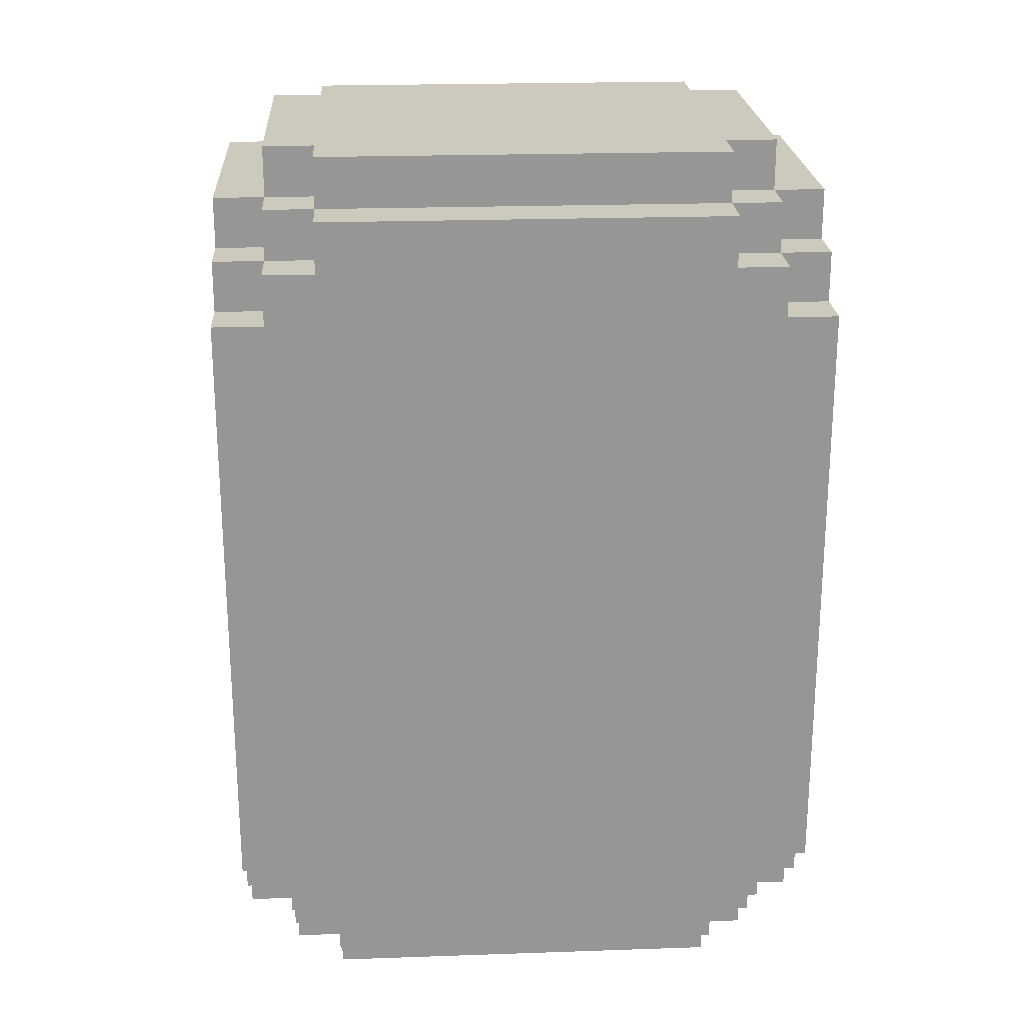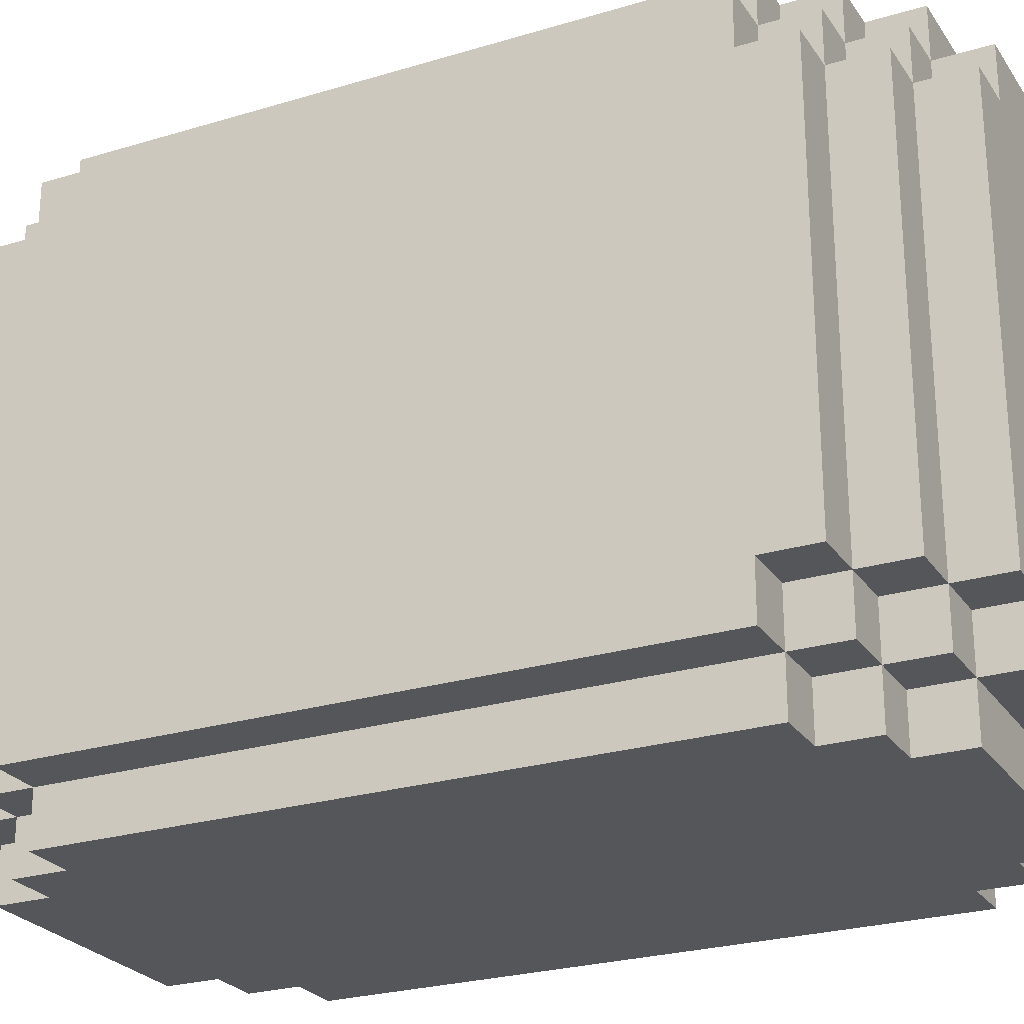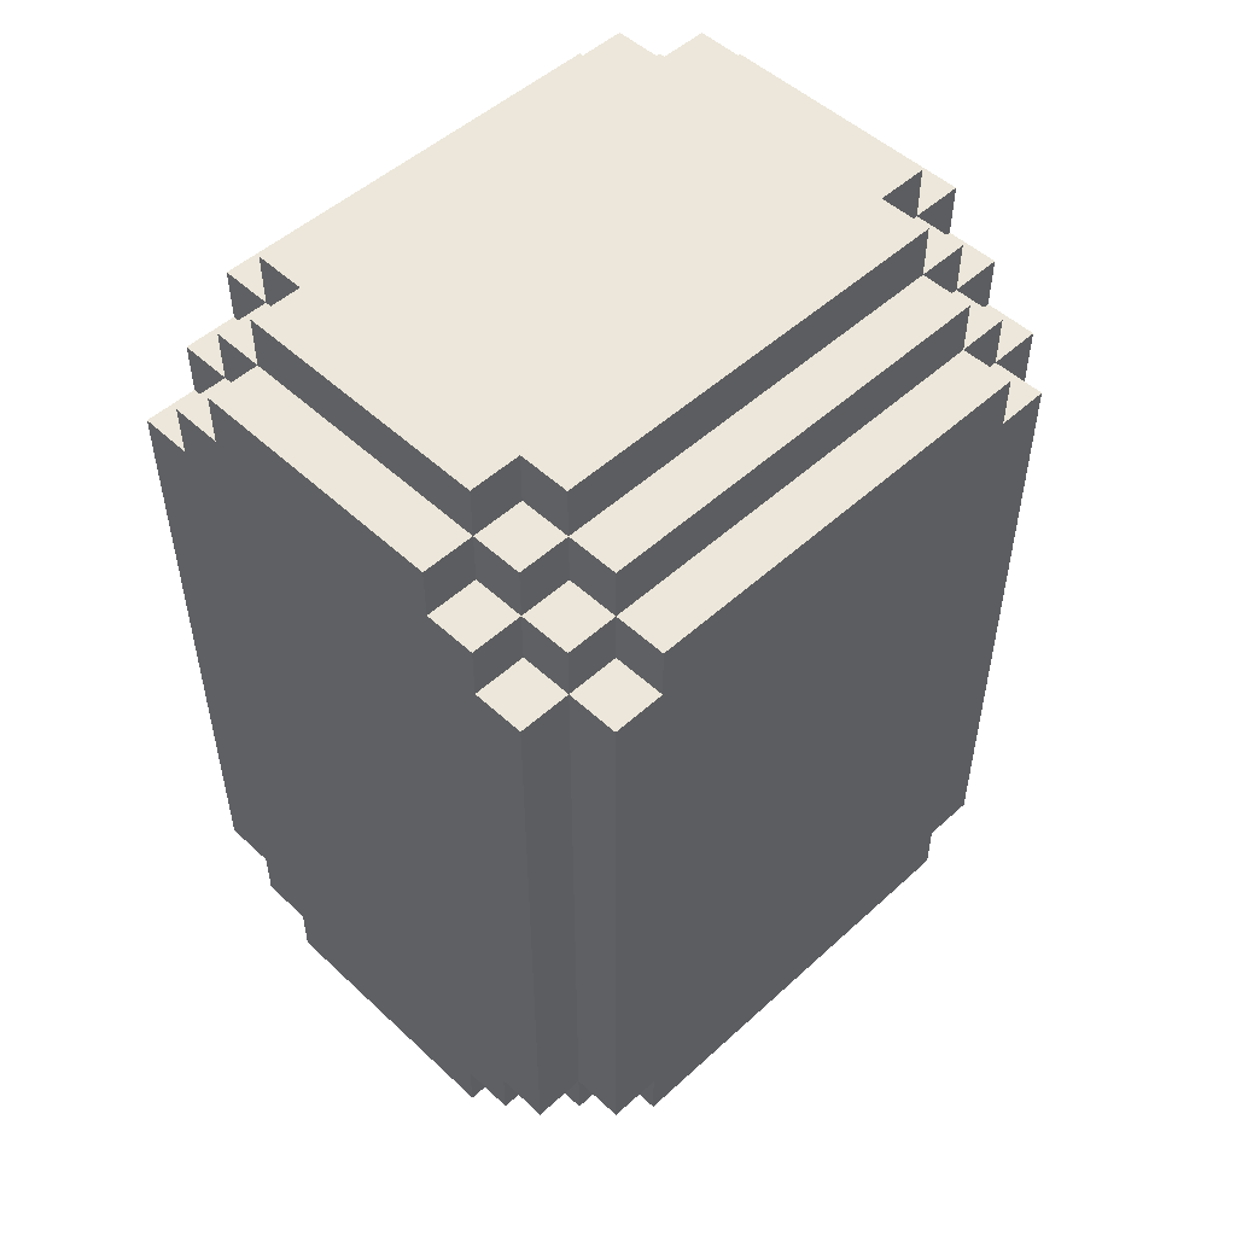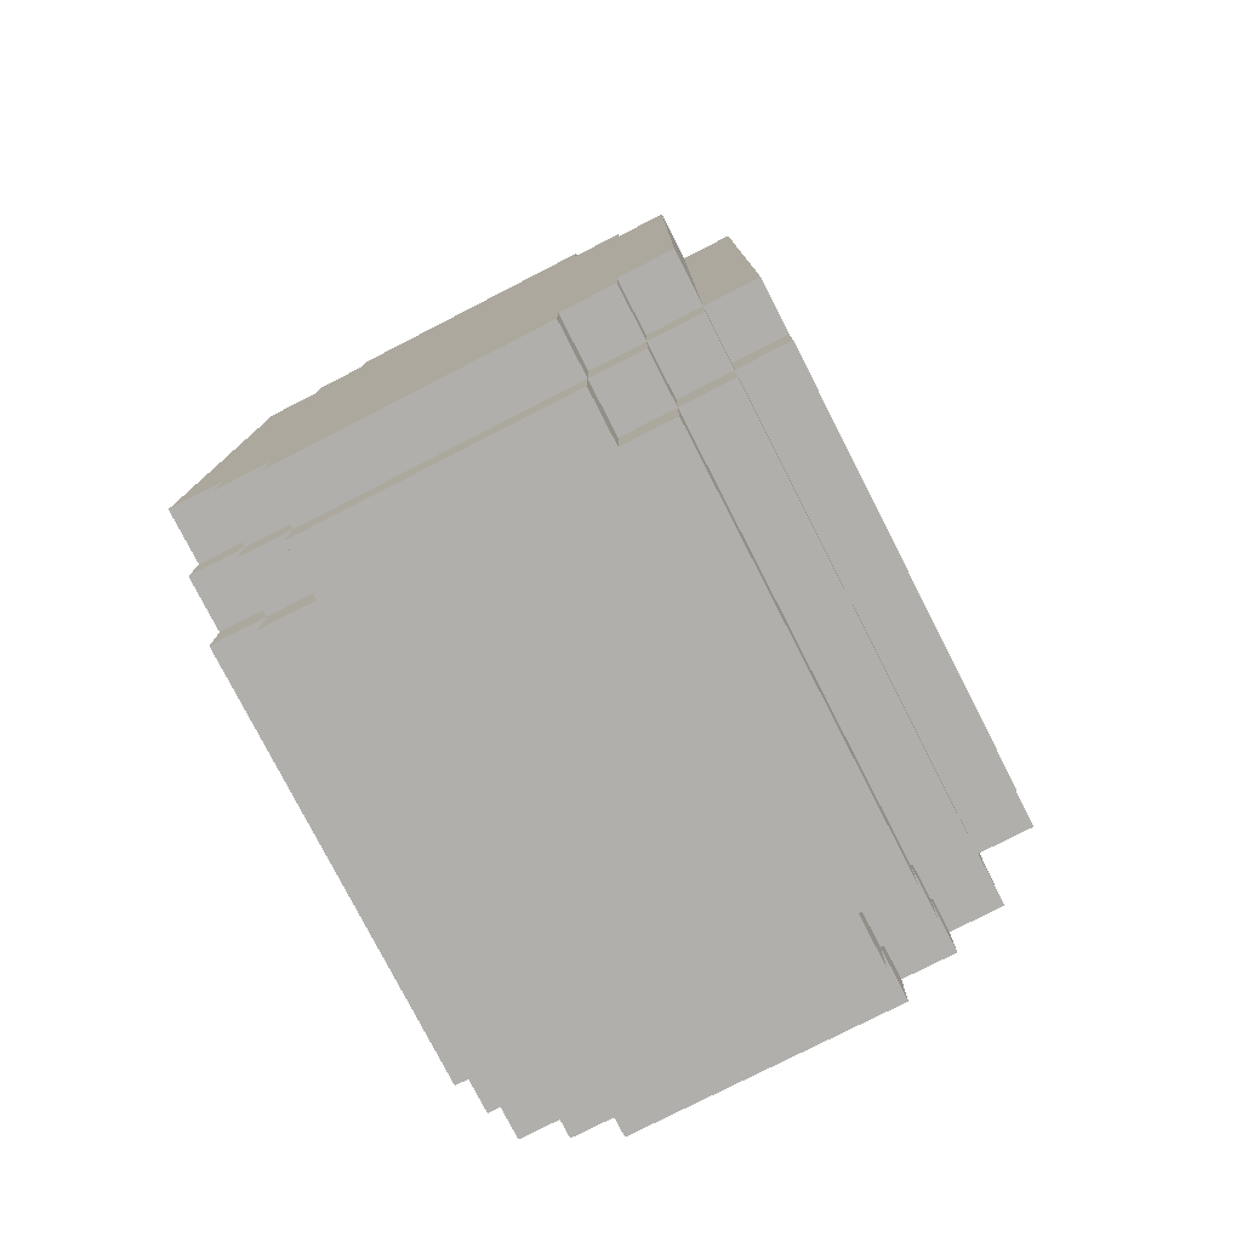
<metadata>
{"format":"obj","ext":"obj","renderer":"f3d","projection":"perspective","resolution":1024,"background":"white","views":[{"elev":22.6,"azim":86.6,"up":"+Y"},{"elev":-25.3,"azim":-63.9,"up":"+Z"},{"elev":50.9,"azim":-134.7,"up":"+Y"},{"elev":-78.2,"azim":-152.9,"up":"+Y"}]}
</metadata>
<code>
v -31 26 5
v -31 26 -3
v -31 27 6
v -31 27 5
v -31 27 -3
v -31 27 -4
v -31 33 4
v -31 33 2
v -31 34 5
v -31 34 4
v -31 34 2
v -31 35 6
v -31 35 5
v -31 35 4
v -31 37 6
v -31 37 5
v -31 39 6
v -31 39 5
v -31 39 -3
v -31 39 -4
v -31 40 5
v -31 40 -3
v -30 25 5
v -30 25 4
v -30 25 -3
v -30 26 6
v -30 26 5
v -30 26 4
v -30 26 -3
v -30 26 -4
v -30 27 7
v -30 27 6
v -30 27 5
v -30 27 -3
v -30 27 -4
v -30 27 -5
v -30 35 7
v -30 35 6
v -30 37 7
v -30 37 6
v -30 39 7
v -30 39 6
v -30 39 5
v -30 39 -3
v -30 39 -4
v -30 39 -5
v -30 40 6
v -30 40 5
v -30 40 -3
v -30 40 -4
v -30 41 5
v -30 41 -3
v -29 24 5
v -29 24 -3
v -29 25 6
v -29 25 5
v -29 25 4
v -29 25 -3
v -29 25 -4
v -29 26 7
v -29 26 6
v -29 26 5
v -29 26 -3
v -29 26 -4
v -29 26 -5
v -29 27 7
v -29 27 6
v -29 27 -4
v -29 27 -5
v -29 39 7
v -29 39 6
v -29 39 -4
v -29 39 -5
v -29 40 7
v -29 40 6
v -29 40 5
v -29 40 -3
v -29 40 -4
v -29 40 -5
v -29 41 6
v -29 41 5
v -29 41 -3
v -29 41 -4
v -29 42 5
v -29 42 -3
v -28 24 6
v -28 24 5
v -28 24 -3
v -28 24 -4
v -28 25 7
v -28 25 6
v -28 25 5
v -28 25 -3
v -28 25 -4
v -28 25 -5
v -28 26 7
v -28 26 6
v -28 26 -4
v -28 26 -5
v -28 40 7
v -28 40 6
v -28 40 -4
v -28 40 -5
v -28 41 7
v -28 41 6
v -28 41 5
v -28 41 -3
v -28 41 -4
v -28 41 -5
v -28 42 6
v -28 42 5
v -28 42 -3
v -28 42 -4
v -23 24 6
v -23 24 5
v -23 24 -3
v -23 24 -4
v -23 25 7
v -23 25 6
v -23 25 5
v -23 25 -3
v -23 25 -4
v -23 25 -5
v -23 26 7
v -23 26 6
v -23 26 -4
v -23 26 -5
v -23 40 7
v -23 40 6
v -23 40 -4
v -23 40 -5
v -23 41 7
v -23 41 6
v -23 41 5
v -23 41 -3
v -23 41 -4
v -23 41 -5
v -23 42 6
v -23 42 5
v -23 42 -3
v -23 42 -4
v -22 24 5
v -22 24 -3
v -22 25 6
v -22 25 5
v -22 25 -3
v -22 25 -4
v -22 26 7
v -22 26 6
v -22 26 5
v -22 26 -3
v -22 26 -4
v -22 26 -5
v -22 27 7
v -22 27 6
v -22 27 -4
v -22 27 -5
v -22 39 7
v -22 39 6
v -22 39 -4
v -22 39 -5
v -22 40 7
v -22 40 6
v -22 40 5
v -22 40 -3
v -22 40 -4
v -22 40 -5
v -22 41 6
v -22 41 5
v -22 41 -3
v -22 41 -4
v -22 42 5
v -22 42 -3
v -21 25 5
v -21 25 -3
v -21 26 6
v -21 26 5
v -21 26 -3
v -21 26 -4
v -21 27 7
v -21 27 6
v -21 27 -4
v -21 27 -5
v -21 39 7
v -21 39 6
v -21 39 -4
v -21 39 -5
v -21 40 6
v -21 40 5
v -21 40 -3
v -21 40 -4
v -21 41 5
v -21 41 -3
v -30 27 7
v -30 35 7
v -30 37 7
v -30 39 7
v -29 26 7
v -29 27 7
v -29 28 7
v -29 34 7
v -29 35 7
v -29 36 7
v -29 37 7
v -29 38 7
v -29 39 7
v -29 40 7
v -28 25 7
v -28 26 7
v -28 28 7
v -28 29 7
v -28 35 7
v -28 36 7
v -28 37 7
v -28 38 7
v -28 40 7
v -28 41 7
v -27 28 7
v -27 29 7
v -27 30 7
v -27 33 7
v -27 34 7
v -27 35 7
v -26 29 7
v -26 30 7
v -25 32 7
v -25 33 7
v -25 34 7
v -24 32 7
v -24 33 7
v -23 25 7
v -23 26 7
v -23 40 7
v -23 41 7
v -22 26 7
v -22 27 7
v -22 39 7
v -22 40 7
v -21 27 7
v -21 39 7
v -31 27 6
v -31 35 6
v -31 37 6
v -31 39 6
v -30 26 6
v -30 27 6
v -30 35 6
v -30 37 6
v -30 39 6
v -30 40 6
v -29 25 6
v -29 26 6
v -29 27 6
v -29 39 6
v -29 40 6
v -29 41 6
v -28 24 6
v -28 25 6
v -28 26 6
v -28 40 6
v -28 41 6
v -28 42 6
v -23 24 6
v -23 25 6
v -23 26 6
v -23 40 6
v -23 41 6
v -23 42 6
v -22 25 6
v -22 26 6
v -22 27 6
v -22 39 6
v -22 40 6
v -22 41 6
v -21 26 6
v -21 27 6
v -21 39 6
v -21 40 6
v -31 26 5
v -31 27 5
v -31 39 5
v -31 40 5
v -30 25 5
v -30 26 5
v -30 27 5
v -30 39 5
v -30 40 5
v -30 41 5
v -29 24 5
v -29 25 5
v -29 26 5
v -29 40 5
v -29 41 5
v -29 42 5
v -28 24 5
v -28 25 5
v -28 41 5
v -28 42 5
v -23 24 5
v -23 25 5
v -23 41 5
v -23 42 5
v -22 24 5
v -22 25 5
v -22 26 5
v -22 40 5
v -22 41 5
v -22 42 5
v -21 25 5
v -21 26 5
v -21 40 5
v -21 41 5
v -31 26 -3
v -31 27 -3
v -31 39 -3
v -31 40 -3
v -30 25 -3
v -30 26 -3
v -30 27 -3
v -30 39 -3
v -30 40 -3
v -30 41 -3
v -29 24 -3
v -29 25 -3
v -29 26 -3
v -29 40 -3
v -29 41 -3
v -29 42 -3
v -28 24 -3
v -28 25 -3
v -28 41 -3
v -28 42 -3
v -23 24 -3
v -23 25 -3
v -23 41 -3
v -23 42 -3
v -22 24 -3
v -22 25 -3
v -22 26 -3
v -22 40 -3
v -22 41 -3
v -22 42 -3
v -21 25 -3
v -21 26 -3
v -21 40 -3
v -21 41 -3
v -31 27 -4
v -31 39 -4
v -30 26 -4
v -30 27 -4
v -30 39 -4
v -30 40 -4
v -29 25 -4
v -29 26 -4
v -29 27 -4
v -29 39 -4
v -29 40 -4
v -29 41 -4
v -28 24 -4
v -28 25 -4
v -28 26 -4
v -28 40 -4
v -28 41 -4
v -28 42 -4
v -23 24 -4
v -23 25 -4
v -23 26 -4
v -23 40 -4
v -23 41 -4
v -23 42 -4
v -22 25 -4
v -22 26 -4
v -22 27 -4
v -22 39 -4
v -22 40 -4
v -22 41 -4
v -21 26 -4
v -21 27 -4
v -21 39 -4
v -21 40 -4
v -30 27 -5
v -30 39 -5
v -29 26 -5
v -29 27 -5
v -29 39 -5
v -29 40 -5
v -28 25 -5
v -28 26 -5
v -28 40 -5
v -28 41 -5
v -23 25 -5
v -23 26 -5
v -23 40 -5
v -23 41 -5
v -22 26 -5
v -22 27 -5
v -22 39 -5
v -22 40 -5
v -21 27 -5
v -21 39 -5
v -28 24 6
v -23 24 6
v -29 24 5
v -28 24 5
v -23 24 5
v -22 24 5
v -29 24 -3
v -28 24 -3
v -23 24 -3
v -22 24 -3
v -28 24 -4
v -23 24 -4
v -28 25 7
v -23 25 7
v -29 25 6
v -28 25 6
v -23 25 6
v -22 25 6
v -30 25 5
v -29 25 5
v -28 25 5
v -23 25 5
v -22 25 5
v -21 25 5
v -30 25 4
v -29 25 4
v -30 25 -3
v -29 25 -3
v -28 25 -3
v -23 25 -3
v -22 25 -3
v -21 25 -3
v -29 25 -4
v -28 25 -4
v -23 25 -4
v -22 25 -4
v -28 25 -5
v -23 25 -5
v -29 26 7
v -28 26 7
v -23 26 7
v -22 26 7
v -30 26 6
v -29 26 6
v -28 26 6
v -23 26 6
v -22 26 6
v -21 26 6
v -31 26 5
v -30 26 5
v -29 26 5
v -22 26 5
v -21 26 5
v -30 26 4
v -31 26 -3
v -30 26 -3
v -29 26 -3
v -22 26 -3
v -21 26 -3
v -30 26 -4
v -29 26 -4
v -28 26 -4
v -23 26 -4
v -22 26 -4
v -21 26 -4
v -29 26 -5
v -28 26 -5
v -23 26 -5
v -22 26 -5
v -30 27 7
v -29 27 7
v -22 27 7
v -21 27 7
v -31 27 6
v -30 27 6
v -29 27 6
v -22 27 6
v -21 27 6
v -31 27 5
v -30 27 5
v -31 27 -3
v -30 27 -3
v -31 27 -4
v -30 27 -4
v -29 27 -4
v -22 27 -4
v -21 27 -4
v -30 27 -5
v -29 27 -5
v -22 27 -5
v -21 27 -5
v -30 39 7
v -29 39 7
v -22 39 7
v -21 39 7
v -31 39 6
v -30 39 6
v -29 39 6
v -22 39 6
v -21 39 6
v -31 39 5
v -30 39 5
v -31 39 -3
v -30 39 -3
v -31 39 -4
v -30 39 -4
v -29 39 -4
v -22 39 -4
v -21 39 -4
v -30 39 -5
v -29 39 -5
v -22 39 -5
v -21 39 -5
v -29 40 7
v -28 40 7
v -23 40 7
v -22 40 7
v -30 40 6
v -29 40 6
v -28 40 6
v -23 40 6
v -22 40 6
v -21 40 6
v -31 40 5
v -30 40 5
v -29 40 5
v -22 40 5
v -21 40 5
v -31 40 -3
v -30 40 -3
v -29 40 -3
v -22 40 -3
v -21 40 -3
v -30 40 -4
v -29 40 -4
v -28 40 -4
v -23 40 -4
v -22 40 -4
v -21 40 -4
v -29 40 -5
v -28 40 -5
v -23 40 -5
v -22 40 -5
v -28 41 7
v -23 41 7
v -29 41 6
v -28 41 6
v -23 41 6
v -22 41 6
v -30 41 5
v -29 41 5
v -28 41 5
v -23 41 5
v -22 41 5
v -21 41 5
v -30 41 -3
v -29 41 -3
v -28 41 -3
v -23 41 -3
v -22 41 -3
v -21 41 -3
v -29 41 -4
v -28 41 -4
v -23 41 -4
v -22 41 -4
v -28 41 -5
v -23 41 -5
v -28 42 6
v -23 42 6
v -29 42 5
v -28 42 5
v -23 42 5
v -22 42 5
v -29 42 -3
v -28 42 -3
v -23 42 -3
v -22 42 -3
v -28 42 -4
v -23 42 -4
f 4 2 1
f 5 2 4
f 7 4 3
f 7 6 5
f 7 5 4
f 8 6 7
f 9 7 3
f 10 8 7
f 10 7 9
f 11 6 8
f 11 8 10
f 12 9 3
f 13 10 9
f 13 9 12
f 14 11 10
f 14 10 13
f 15 13 12
f 16 14 13
f 16 13 15
f 17 16 15
f 18 14 16
f 18 16 17
f 19 6 11
f 19 14 18
f 19 11 14
f 20 6 19
f 21 19 18
f 22 19 21
f 27 24 23
f 28 25 24
f 28 24 27
f 29 25 28
f 32 27 26
f 33 27 32
f 34 30 29
f 35 30 34
f 37 32 31
f 38 32 37
f 39 38 37
f 40 38 39
f 41 40 39
f 42 40 41
f 45 36 35
f 46 36 45
f 47 43 42
f 48 43 47
f 49 45 44
f 50 45 49
f 51 49 48
f 52 49 51
f 56 54 53
f 57 54 56
f 58 54 57
f 61 56 55
f 62 56 61
f 63 59 58
f 64 59 63
f 66 61 60
f 67 61 66
f 68 65 64
f 69 65 68
f 74 71 70
f 75 71 74
f 78 73 72
f 79 73 78
f 80 76 75
f 81 76 80
f 82 78 77
f 83 78 82
f 84 82 81
f 85 82 84
f 91 87 86
f 92 87 91
f 93 89 88
f 94 89 93
f 96 91 90
f 97 91 96
f 98 95 94
f 99 95 98
f 104 101 100
f 105 101 104
f 108 103 102
f 109 103 108
f 110 106 105
f 111 106 110
f 112 108 107
f 113 108 112
f 114 115 119
f 119 115 120
f 116 117 121
f 121 117 122
f 118 119 124
f 124 119 125
f 122 123 126
f 126 123 127
f 128 129 132
f 132 129 133
f 130 131 136
f 136 131 137
f 133 134 138
f 138 134 139
f 135 136 140
f 140 136 141
f 142 143 145
f 145 143 146
f 144 145 149
f 149 145 150
f 146 147 151
f 151 147 152
f 148 149 154
f 154 149 155
f 152 153 156
f 156 153 157
f 158 159 162
f 162 159 163
f 160 161 166
f 166 161 167
f 163 164 168
f 168 164 169
f 165 166 170
f 170 166 171
f 169 170 172
f 172 170 173
f 174 175 177
f 177 175 178
f 176 177 181
f 178 179 181
f 177 178 181
f 181 179 182
f 180 181 184
f 182 183 184
f 181 182 184
f 184 183 185
f 185 183 186
f 186 183 187
f 185 186 188
f 188 186 189
f 189 186 190
f 190 186 191
f 189 190 192
f 192 190 193
f 199 195 194
f 200 195 199
f 201 195 200
f 202 196 195
f 202 195 201
f 203 196 202
f 204 197 196
f 204 196 203
f 205 197 204
f 206 197 205
f 209 199 198
f 209 200 199
f 210 201 200
f 210 200 209
f 211 201 210
f 212 203 202
f 212 202 201
f 213 204 203
f 213 203 212
f 214 205 204
f 214 204 213
f 215 207 206
f 215 205 214
f 215 206 205
f 216 207 215
f 218 209 208
f 218 210 209
f 218 211 210
f 219 201 211
f 219 211 218
f 220 201 219
f 221 201 220
f 222 212 201
f 222 201 221
f 223 217 216
f 223 212 222
f 223 214 213
f 223 216 215
f 223 215 214
f 223 213 212
f 224 220 219
f 224 219 218
f 225 221 220
f 225 220 224
f 226 225 224
f 226 221 225
f 227 222 221
f 227 221 226
f 228 223 222
f 228 222 227
f 229 226 224
f 229 227 226
f 230 228 227
f 230 227 229
f 231 218 208
f 231 229 224
f 231 230 229
f 231 224 218
f 232 230 231
f 233 228 230
f 233 230 232
f 233 223 228
f 233 217 223
f 234 217 233
f 235 233 232
f 236 233 235
f 237 233 236
f 238 233 237
f 239 237 236
f 240 237 239
f 246 242 241
f 247 243 242
f 247 242 246
f 248 244 243
f 248 243 247
f 249 244 248
f 252 246 245
f 253 246 252
f 254 250 249
f 255 250 254
f 258 252 251
f 259 252 258
f 260 256 255
f 261 256 260
f 263 258 257
f 264 258 263
f 267 262 261
f 268 262 267
f 269 265 264
f 270 265 269
f 273 267 266
f 274 267 273
f 275 271 270
f 276 271 275
f 277 273 272
f 278 273 277
f 284 280 279
f 285 280 284
f 286 282 281
f 287 282 286
f 290 284 283
f 291 284 290
f 292 288 287
f 293 288 292
f 295 290 289
f 296 290 295
f 297 294 293
f 298 294 297
f 303 300 299
f 304 300 303
f 307 302 301
f 308 302 307
f 309 305 304
f 310 305 309
f 311 307 306
f 312 307 311
f 313 314 318
f 318 314 319
f 315 316 320
f 320 316 321
f 317 318 324
f 324 318 325
f 321 322 326
f 326 322 327
f 323 324 329
f 329 324 330
f 327 328 331
f 331 328 332
f 333 334 337
f 337 334 338
f 335 336 341
f 341 336 342
f 338 339 343
f 343 339 344
f 340 341 345
f 345 341 346
f 347 348 350
f 350 348 351
f 349 350 354
f 354 350 355
f 351 352 356
f 356 352 357
f 353 354 360
f 360 354 361
f 357 358 362
f 362 358 363
f 359 360 365
f 365 360 366
f 363 364 369
f 369 364 370
f 366 367 371
f 371 367 372
f 368 369 375
f 375 369 376
f 372 373 377
f 377 373 378
f 374 375 379
f 379 375 380
f 381 382 384
f 384 382 385
f 383 384 388
f 385 386 388
f 384 385 388
f 388 386 389
f 387 388 391
f 389 390 391
f 388 389 391
f 391 390 392
f 392 390 393
f 393 390 394
f 392 393 395
f 395 393 396
f 396 393 397
f 397 393 398
f 396 397 399
f 399 397 400
f 404 402 401
f 405 402 404
f 407 404 403
f 407 406 405
f 407 405 404
f 408 406 407
f 409 406 408
f 410 406 409
f 411 409 408
f 412 409 411
f 416 414 413
f 417 414 416
f 420 416 415
f 421 416 420
f 422 418 417
f 423 418 422
f 425 420 419
f 426 420 425
f 427 426 425
f 428 426 427
f 431 424 423
f 432 424 431
f 433 429 428
f 434 429 433
f 435 431 430
f 436 431 435
f 437 435 434
f 438 435 437
f 444 440 439
f 445 440 444
f 446 442 441
f 447 442 446
f 450 444 443
f 451 444 450
f 452 448 447
f 453 448 452
f 454 450 449
f 455 454 449
f 456 454 455
f 460 457 456
f 461 457 460
f 464 459 458
f 465 459 464
f 466 462 461
f 467 462 466
f 468 464 463
f 469 464 468
f 475 471 470
f 476 471 475
f 477 473 472
f 478 473 477
f 479 475 474
f 480 475 479
f 483 482 481
f 484 482 483
f 488 485 484
f 489 485 488
f 490 487 486
f 491 487 490
f 492 493 497
f 497 493 498
f 494 495 499
f 499 495 500
f 496 497 501
f 501 497 502
f 503 504 505
f 505 504 506
f 506 507 510
f 510 507 511
f 508 509 512
f 512 509 513
f 514 515 519
f 519 515 520
f 516 517 521
f 521 517 522
f 518 519 525
f 525 519 526
f 522 523 527
f 527 523 528
f 524 525 529
f 529 525 530
f 530 531 534
f 534 531 535
f 532 533 538
f 538 533 539
f 535 536 540
f 540 536 541
f 537 538 542
f 542 538 543
f 544 545 547
f 547 545 548
f 546 547 551
f 551 547 552
f 548 549 553
f 553 549 554
f 550 551 556
f 556 551 557
f 554 555 560
f 560 555 561
f 557 558 562
f 562 558 563
f 559 560 564
f 564 560 565
f 563 564 566
f 566 564 567
f 568 569 571
f 571 569 572
f 570 571 574
f 572 573 574
f 571 572 574
f 574 573 575
f 575 573 576
f 576 573 577
f 575 576 578
f 578 576 579

</code>
